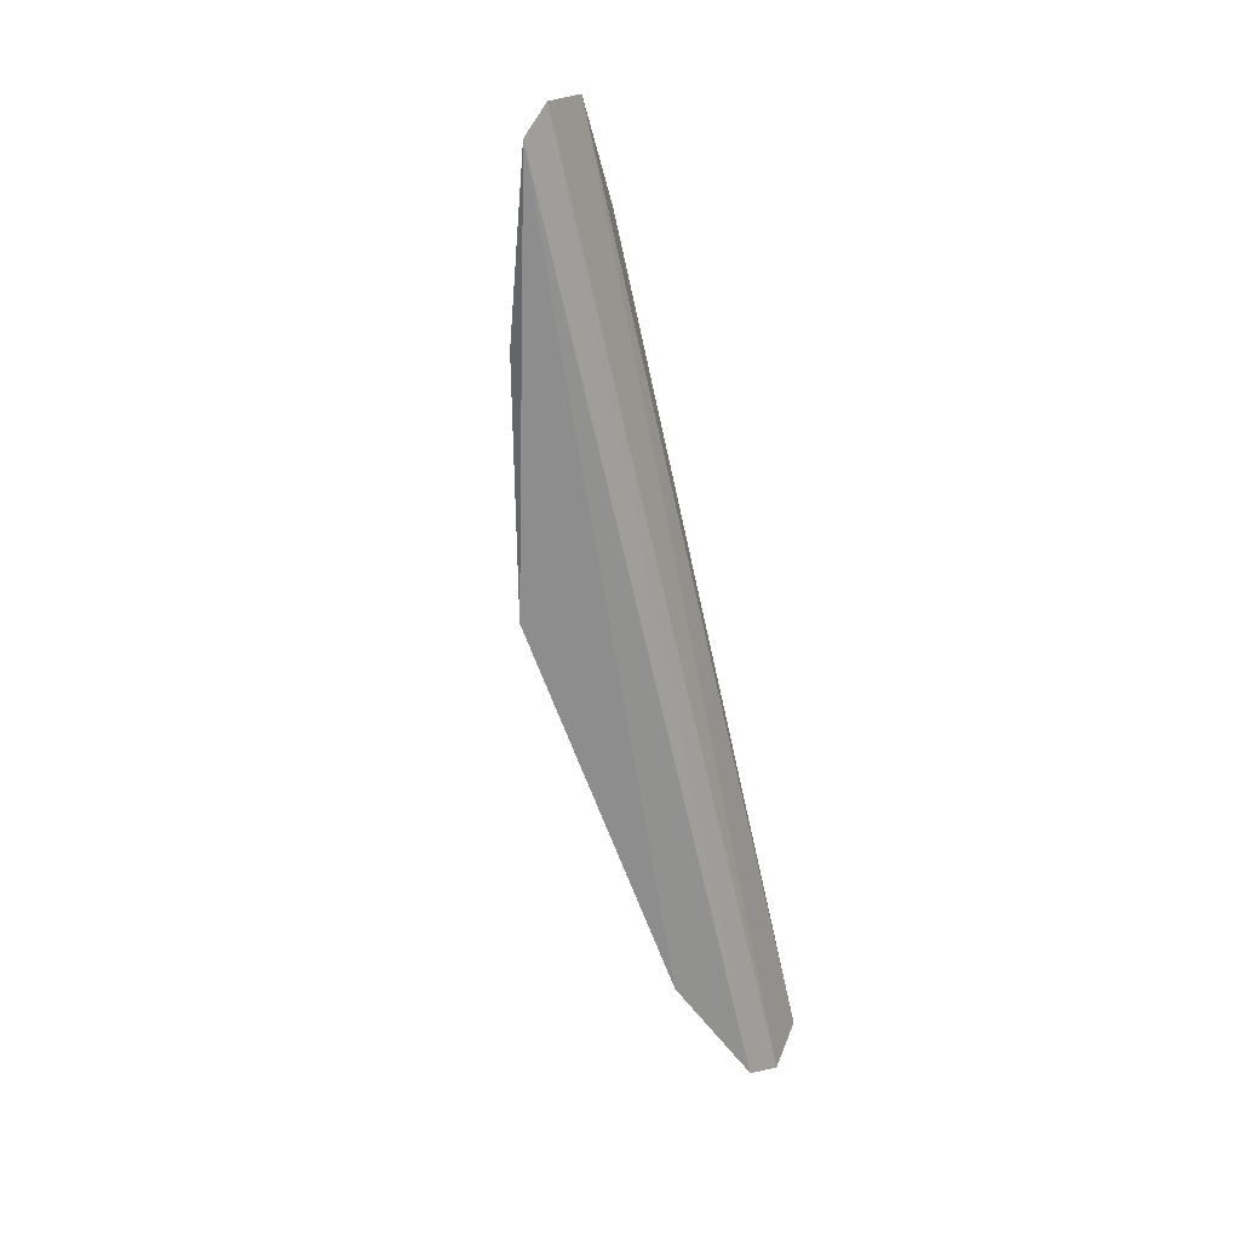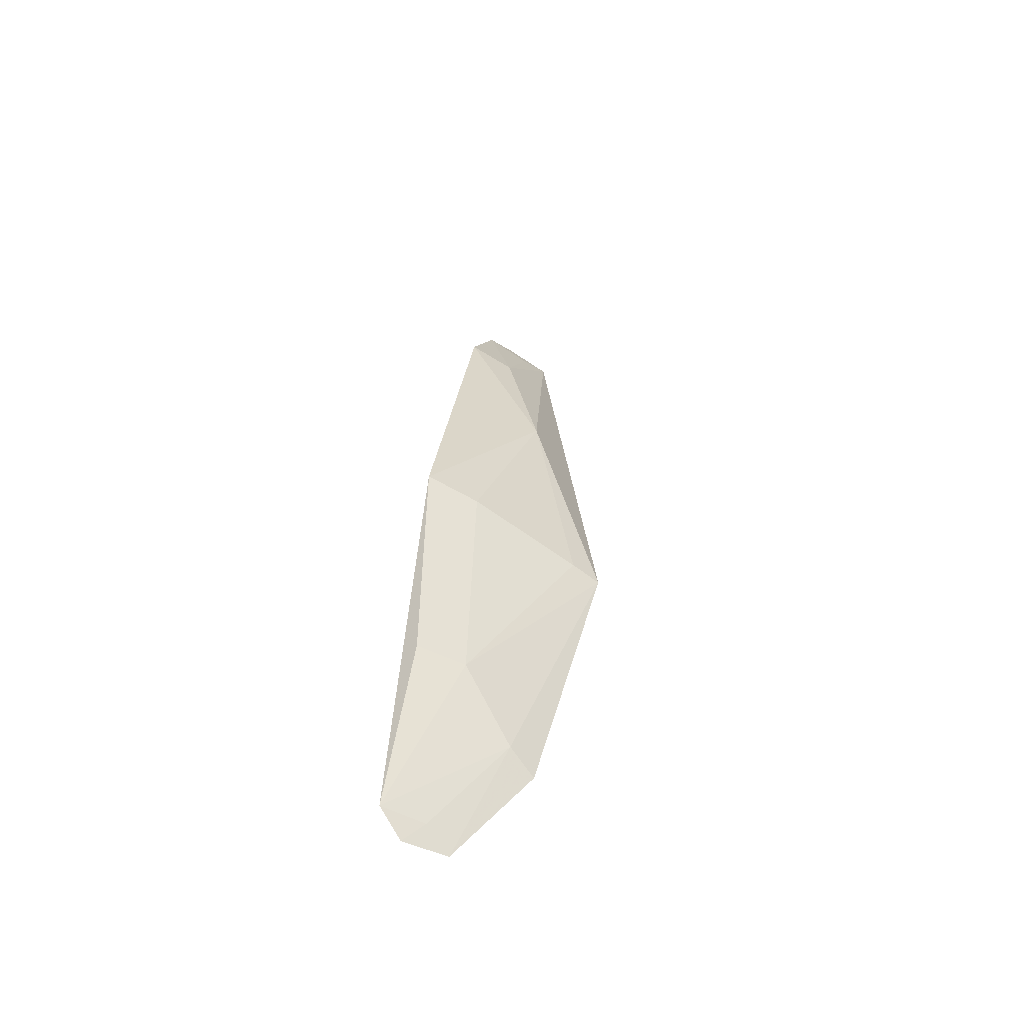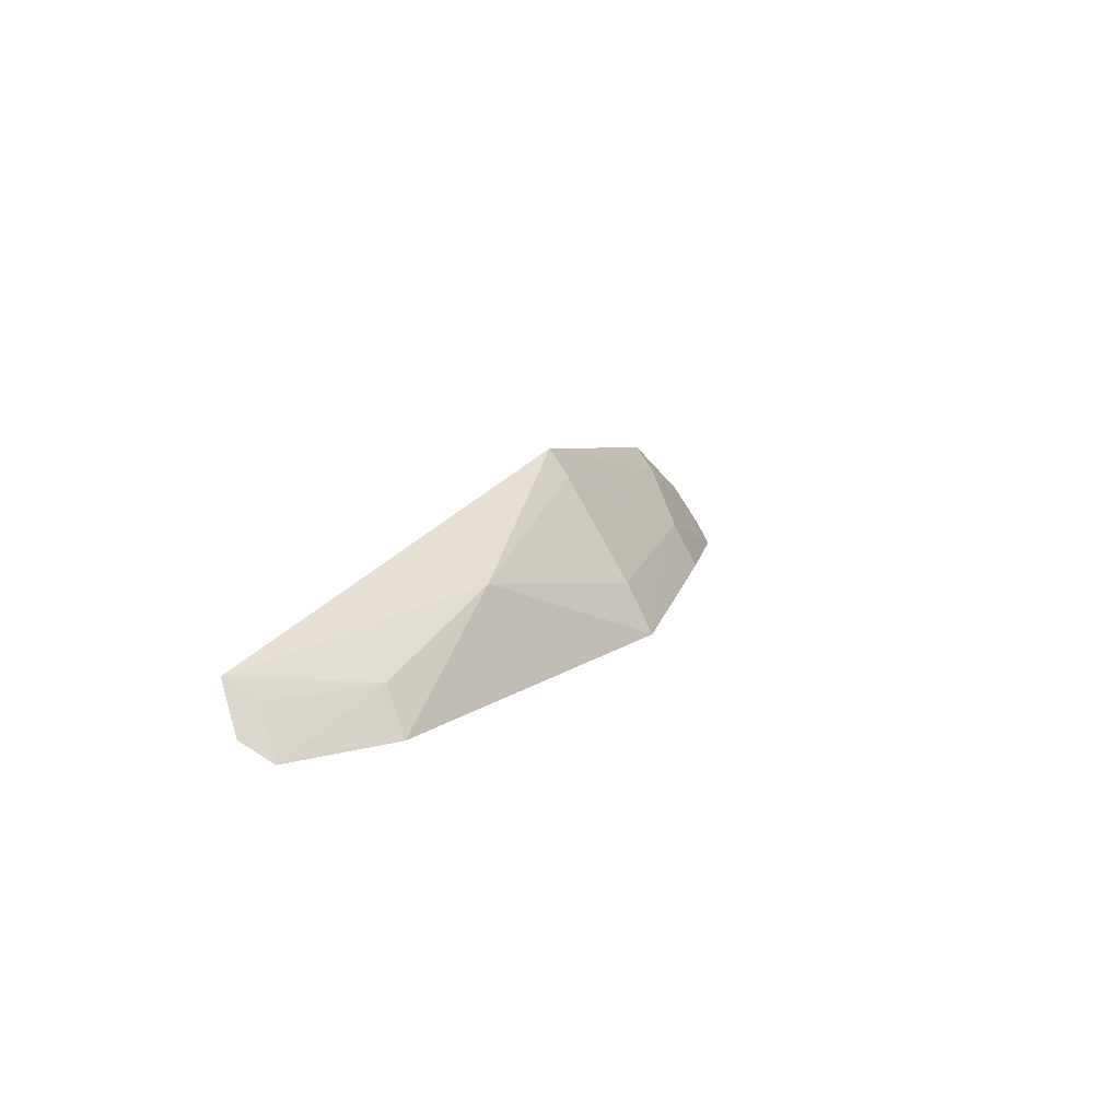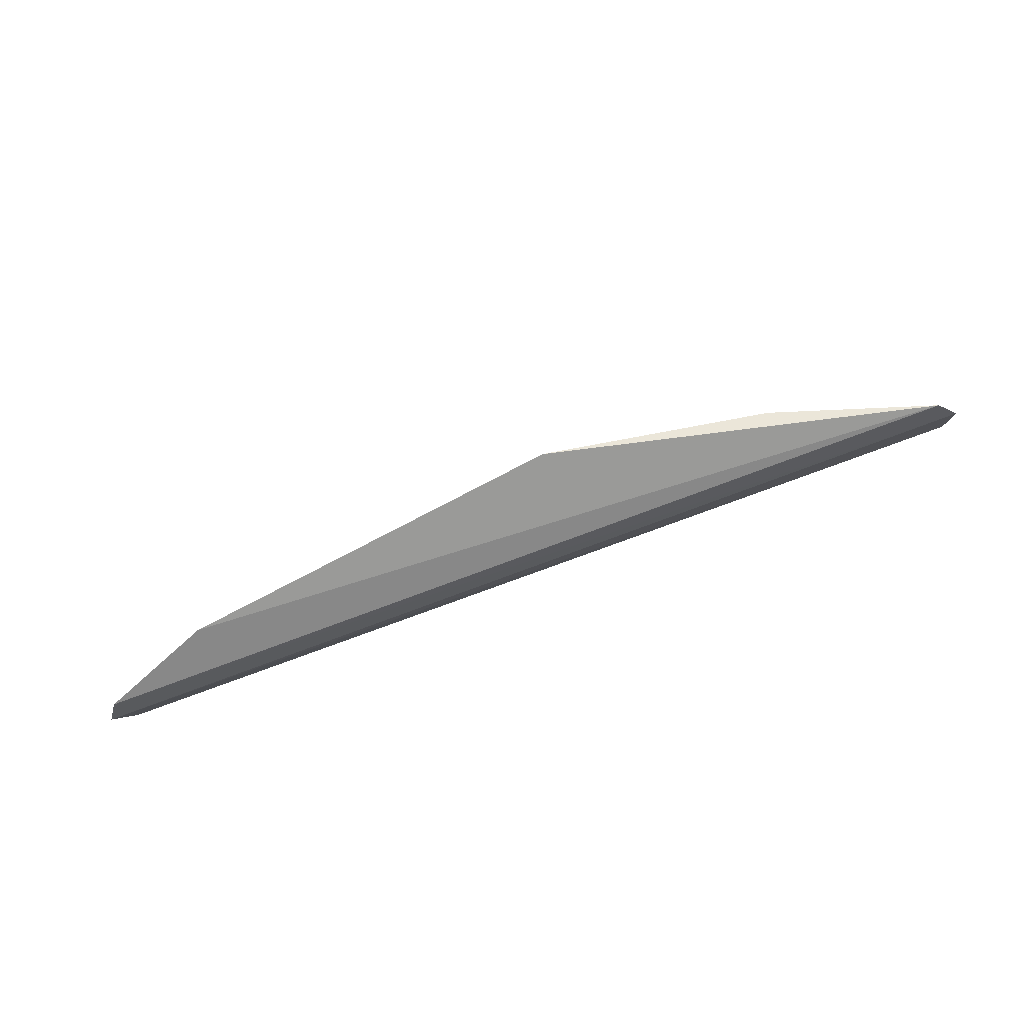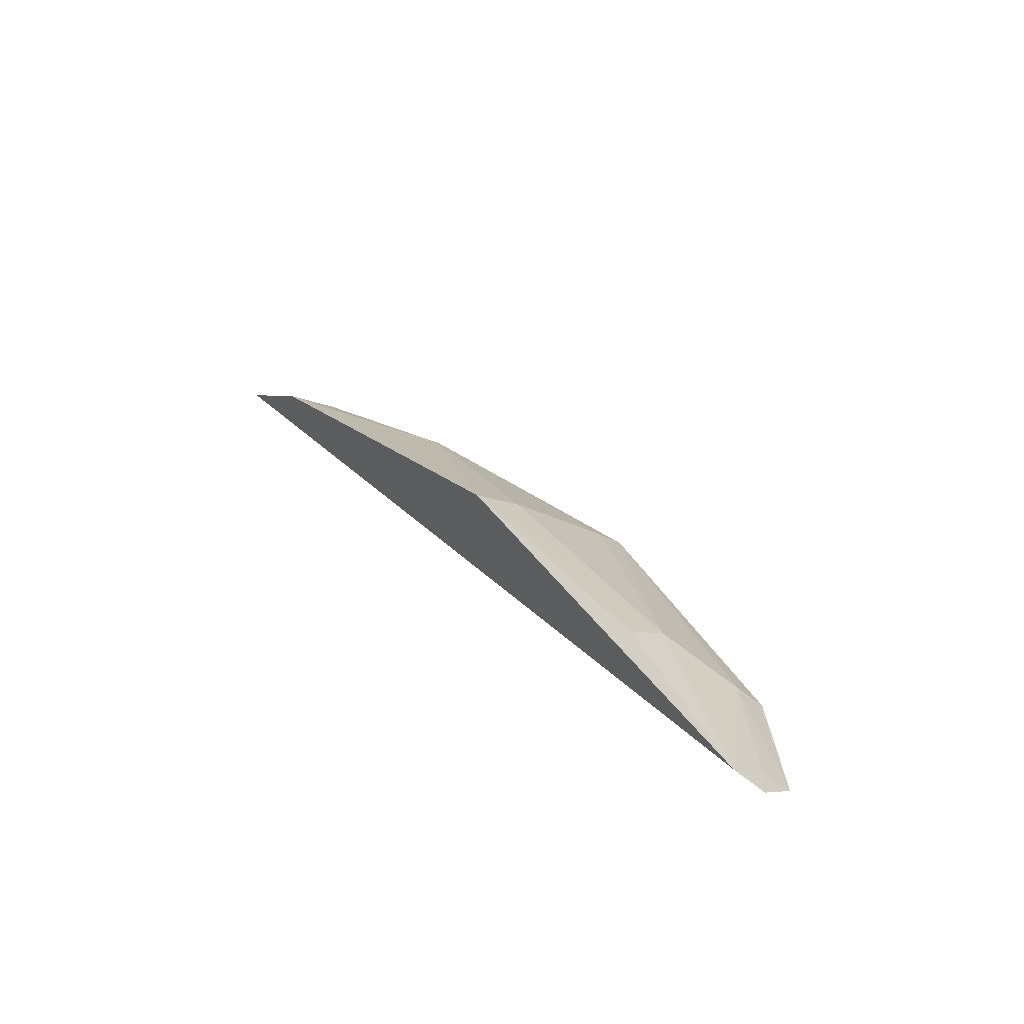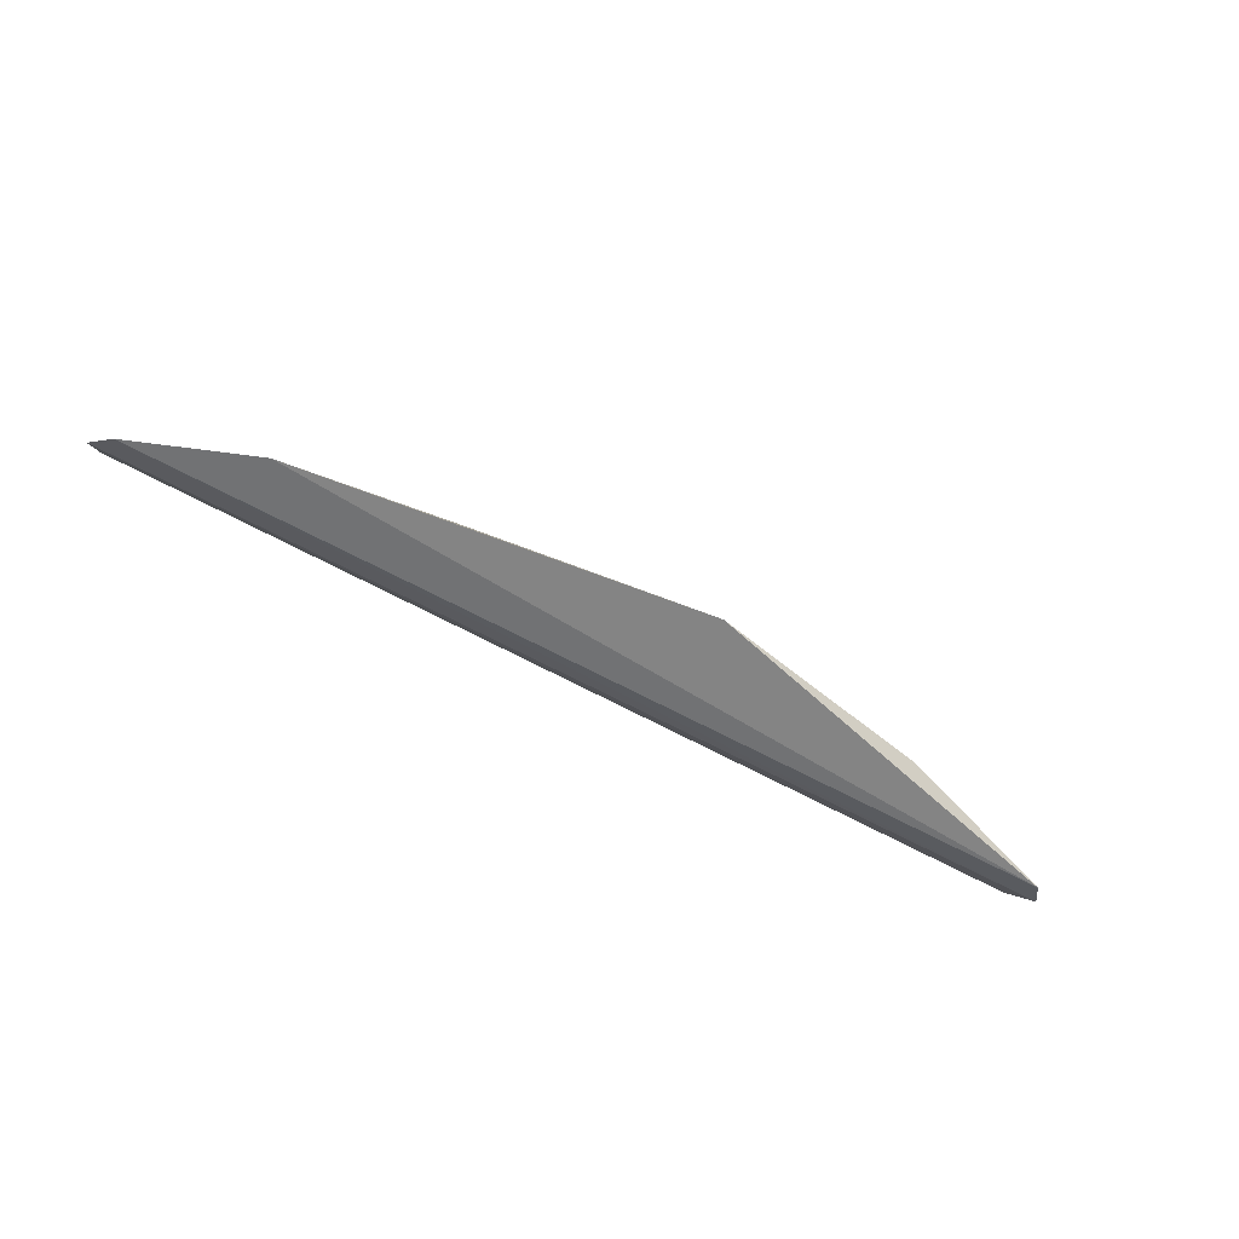
<metadata>
{"format":"obj","ext":"obj","renderer":"f3d","projection":"perspective","resolution":1024,"background":"white","views":[{"elev":-59.7,"azim":102.7,"up":"+Y"},{"elev":32.3,"azim":99.3,"up":"+Z"},{"elev":8.8,"azim":-63.7,"up":"+Y"},{"elev":-70.8,"azim":20.1,"up":"+Y"},{"elev":30.2,"azim":58.7,"up":"+Z"},{"elev":-66.3,"azim":-29.6,"up":"+Y"}]}
</metadata>
<code>
v 0.005429 0.0128 0.07232
v 0.009256 0.01326 0.07077
v 0.0006989 0.01584 0.07094
v -0.0101 0.01302 0.07035
v -0.009944 0.01161 0.07129
v 0.006631 0.01532 0.0703
v 0.008891 0.0128 0.07123
v -0.01033 0.01207 0.07081
v 0.000698 0.01209 0.07331
v -0.003947 0.01375 0.07199
v 0.009014 0.0141 0.07028
v 0.005274 0.01374 0.07185
v -0.007522 0.01158 0.07229
v 0.0006568 0.01314 0.07276
v 0.008716 0.01363 0.07075
v 0.006377 0.01481 0.07081
v -0.007383 0.01253 0.07183
v 0.0007096 0.01528 0.07135
v -0.009708 0.01257 0.07083
f 6 4 3
f 7 5 2
f 8 5 4
f 8 2 5
f 9 7 1
f 10 3 4
f 11 4 6
f 11 8 4
f 11 2 8
f 12 1 7
f 12 9 1
f 13 5 7
f 13 7 9
f 13 9 10
f 14 10 9
f 14 9 12
f 15 7 2
f 15 2 11
f 16 6 3
f 16 3 12
f 16 12 7
f 16 7 15
f 16 15 11
f 16 11 6
f 17 13 10
f 17 10 4
f 17 5 13
f 18 3 10
f 18 10 14
f 18 14 12
f 18 12 3
f 19 17 4
f 19 4 5
f 19 5 17

</code>
